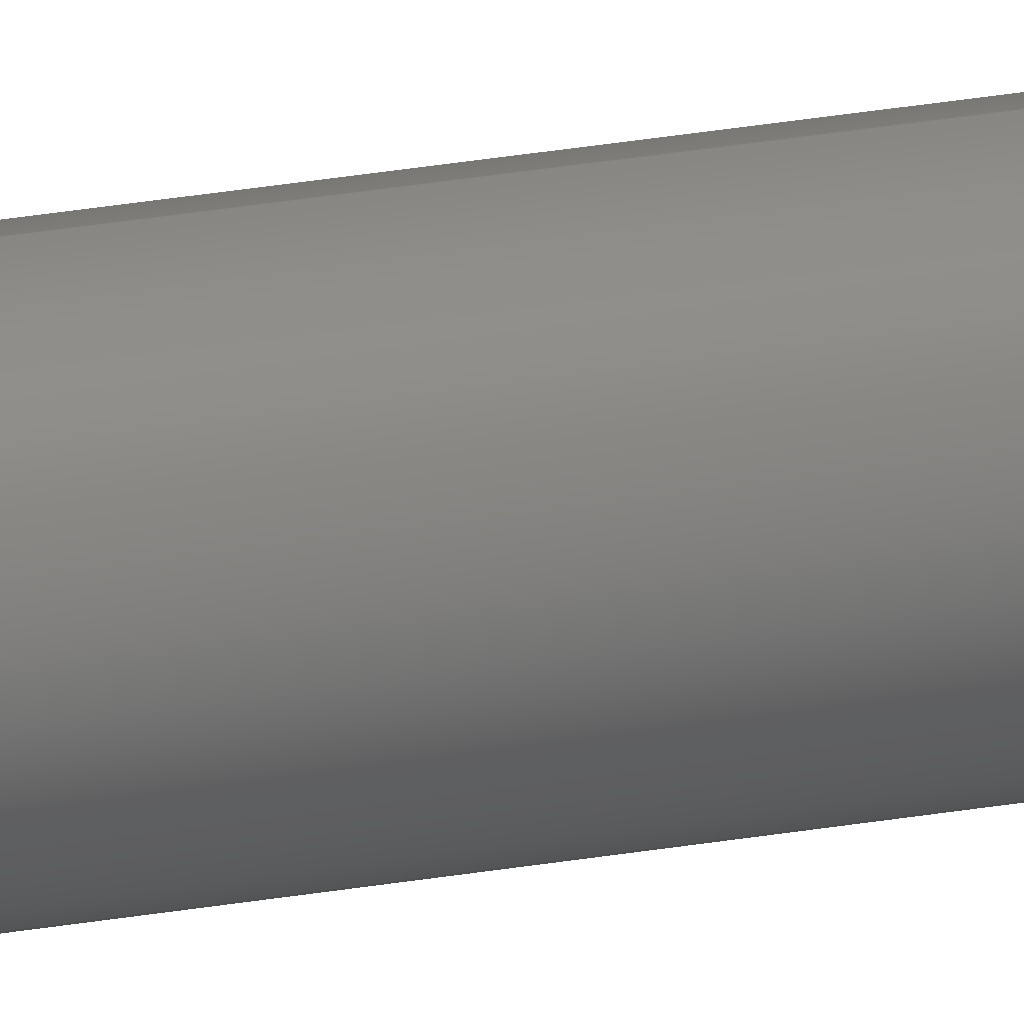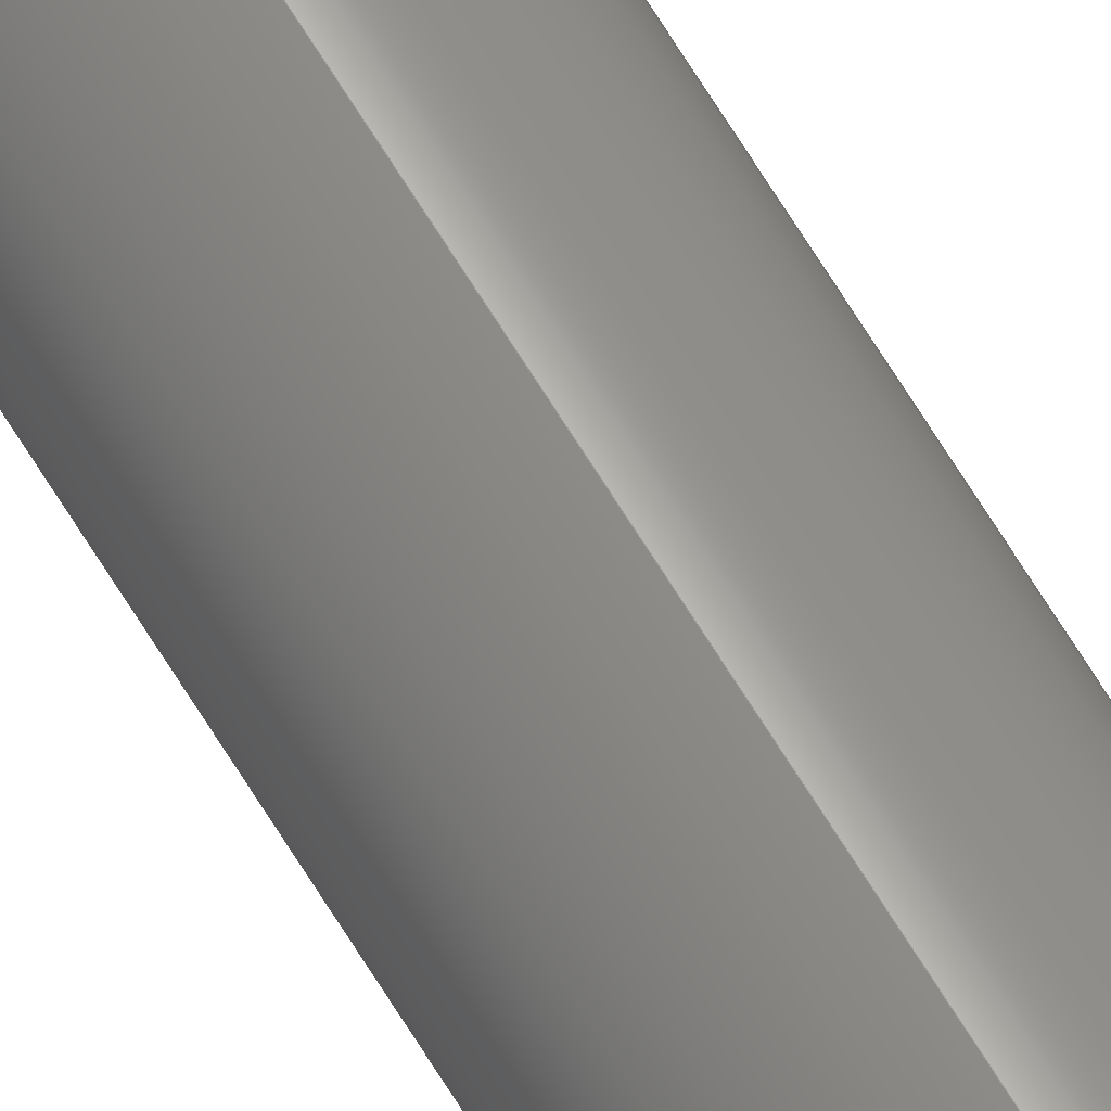
<metadata>
{"format":"step","ext":"step","renderer":"f3d","projection":"perspective","resolution":1024,"background":"white","views":[{"elev":17.4,"azim":-112.9,"up":"+Z"},{"elev":67.8,"azim":148.5,"up":"+Z"}]}
</metadata>
<code>
ISO-10303-21;
DATA;
#1 = ADVANCED_FACE ( 'NONE', ( #64 ), #82, .T. ) ;
#2 = ORIENTED_EDGE ( 'NONE', *, *, #249, .F. ) ;
#3 = CC_DESIGN_SECURITY_CLASSIFICATION ( #21, ( #33 ) ) ;
#4 = LINE ( 'NONE', #74, #23 ) ;
#5 = ORIENTED_EDGE ( 'NONE', *, *, #140, .T. ) ;
#6 = DIRECTION ( 'NONE',  ( -0, 1, -0 ) ) ;
#7 = CC_DESIGN_APPROVAL ( #11, ( #21 ) ) ;
#8 = VERTEX_POINT ( 'NONE', #266 ) ;
#9 = CARTESIAN_POINT ( 'NONE',  ( 0, 0.02, 0 ) ) ;
#10 = CARTESIAN_POINT ( 'NONE',  ( 0, 9.823, 0 ) ) ;
#11 = APPROVAL ( #52, 'UNSPECIFIED' ) ;
#12 = DIRECTION ( 'NONE',  ( 0, -1, 0 ) ) ;
#13 = EDGE_LOOP ( 'NONE', ( #2, #63, #233, #235 ) ) ;
#14 = CIRCLE ( 'NONE', #114, 0.05859 ) ;
#15 = FACE_OUTER_BOUND ( 'NONE', #109, .T. ) ;
#16 = CC_DESIGN_DATE_AND_TIME_ASSIGNMENT ( #248, #105, ( #21 ) ) ;
#17 = CC_DESIGN_PERSON_AND_ORGANIZATION_ASSIGNMENT ( #197, #256, ( #21 ) ) ;
#18 = DIRECTION ( 'NONE',  ( 0, 0, 1 ) ) ;
#19 = LINE ( 'NONE', #149, #176 ) ;
#20 = ORIENTED_EDGE ( 'NONE', *, *, #26, .T. ) ;
#21 = SECURITY_CLASSIFICATION ( '', '', #103 ) ;
#22 = APPLICATION_PROTOCOL_DEFINITION ( 'international standard', 'config_control_design', 1994, #123 ) ;
#23 = VECTOR ( 'NONE', #245, 39.37 ) ;
#24 = LOCAL_TIME ( 13, 48, 47, #75 ) ;
#25 = CC_DESIGN_PERSON_AND_ORGANIZATION_ASSIGNMENT ( #255, #274, ( #33 ) ) ;
#26 = EDGE_CURVE ( 'NONE', #111, #161, #183, .T. ) ;
#27 = CC_DESIGN_PERSON_AND_ORGANIZATION_ASSIGNMENT ( #31, #210, ( #33 ) ) ;
#28 = CALENDAR_DATE ( 2014, 23, 7 ) ;
#29 = CC_DESIGN_APPROVAL ( #30, ( #33 ) ) ;
#30 = APPROVAL ( #228, 'UNSPECIFIED' ) ;
#31 = PERSON_AND_ORGANIZATION ( #50, #117 ) ;
#32 = DIRECTION ( 'NONE',  ( 0, 0, 1 ) ) ;
#33 = PRODUCT_DEFINITION_FORMATION_WITH_SPECIFIED_SOURCE ( 'ANY', '', #262, .NOT_KNOWN. ) ;
#34 = CARTESIAN_POINT ( 'NONE',  ( 9.625e-18, 9.823, 0.07859 ) ) ;
#35 = ORIENTED_EDGE ( 'NONE', *, *, #249, .T. ) ;
#36 = CARTESIAN_POINT ( 'NONE',  ( 0, 0, 0 ) ) ;
#37 = PLANE ( 'NONE',  #112 ) ;
#38 = CARTESIAN_POINT ( 'NONE',  ( 0, 0, 0 ) ) ;
#39 = VECTOR ( 'NONE', #188, 39.37 ) ;
#40 = CARTESIAN_POINT ( 'NONE',  ( 0, 0, 0 ) ) ;
#41 = DIRECTION ( 'NONE',  ( 0, -0, 1 ) ) ;
#42 = CC_DESIGN_DATE_AND_TIME_ASSIGNMENT ( #212, #214, ( #51 ) ) ;
#43 = CC_DESIGN_PERSON_AND_ORGANIZATION_ASSIGNMENT ( #153, #83, ( #51 ) ) ;
#44 = COORDINATED_UNIVERSAL_TIME_OFFSET ( 6, 0, .BEHIND. ) ;
#45 =( LENGTH_UNIT ( ) NAMED_UNIT ( * ) SI_UNIT ( $, .METRE. ) );
#46 = CC_DESIGN_APPROVAL ( #49, ( #51 ) ) ;
#47 = LOCAL_TIME ( 13, 48, 47, #104 ) ;
#48 = ADVANCED_FACE ( 'NONE', ( #15 ), #61, .T. ) ;
#49 = APPROVAL ( #191, 'UNSPECIFIED' ) ;
#50 = PERSON ( 'UNSPECIFIED', 'UNSPECIFIED', 'UNSPECIFIED', ('UNSPECIFIED'), ('UNSPECIFIED'), ('UNSPECIFIED') ) ;
#51 = PRODUCT_DEFINITION ( 'UNKNOWN', '', #33, #85 ) ;
#52 = APPROVAL_STATUS ( 'not_yet_approved' ) ;
#53 = CARTESIAN_POINT ( 'NONE',  ( 0, 0.02, 0 ) ) ;
#54 = DIRECTION ( 'NONE',  ( 0, 0, -1 ) ) ;
#55 = CALENDAR_DATE ( 2014, 23, 7 ) ;
#56 = CC_DESIGN_PERSON_AND_ORGANIZATION_ASSIGNMENT ( #60, #167, ( #262 ) ) ;
#57 = AXIS2_PLACEMENT_3D ( 'NONE', #40, #226, #166 ) ;
#58 = DIRECTION ( 'NONE',  ( 0, 0, 1 ) ) ;
#59 = DIRECTION ( 'NONE',  ( -0, -1, -0 ) ) ;
#60 = PERSON_AND_ORGANIZATION ( #50, #117 ) ;
#61 = CONICAL_SURFACE ( 'NONE', #192, 0.05859, 0.7854 ) ;
#62 =( NAMED_UNIT ( * ) SI_UNIT ( $, .STERADIAN. ) SOLID_ANGLE_UNIT ( ) );
#63 = ORIENTED_EDGE ( 'NONE', *, *, #66, .T. ) ;
#64 = FACE_OUTER_BOUND ( 'NONE', #142, .T. ) ;
#65 = CONICAL_SURFACE ( 'NONE', #170, 0.07859, 0.7854 ) ;
#66 = EDGE_CURVE ( 'NONE', #8, #227, #19, .T. ) ;
#67 = ADVANCED_FACE ( 'NONE', ( #141 ), #65, .T. ) ;
#68 = ORIENTED_EDGE ( 'NONE', *, *, #239, .F. ) ;
#69 = FACE_OUTER_BOUND ( 'NONE', #79, .T. ) ;
#70 = DIRECTION ( 'NONE',  ( 0, -1, 0 ) ) ;
#71 = CARTESIAN_POINT ( 'NONE',  ( 0, 9.843, 0 ) ) ;
#72 = DIRECTION ( 'NONE',  ( -0, 1, -0 ) ) ;
#73 = ORIENTED_EDGE ( 'NONE', *, *, #200, .F. ) ;
#74 = CARTESIAN_POINT ( 'NONE',  ( 9.625e-18, 0.02, -0.07859 ) ) ;
#75 = COORDINATED_UNIVERSAL_TIME_OFFSET ( 6, 0, .BEHIND. ) ;
#76 = PRODUCT_RELATED_PRODUCT_CATEGORY ( 'detail', '', ( #262 ) ) ;
#77 = CARTESIAN_POINT ( 'NONE',  ( 0, 9.843, -0.05859 ) ) ;
#78 = DIRECTION ( 'NONE',  ( 0, 1, 0 ) ) ;
#79 = EDGE_LOOP ( 'NONE', ( #213, #173 ) ) ;
#80 = DIRECTION ( 'NONE',  ( 0, -0, 1 ) ) ;
#81 =( CONVERSION_BASED_UNIT ( 'INCH', #232 ) LENGTH_UNIT ( ) NAMED_UNIT ( #129 ) );
#82 = CYLINDRICAL_SURFACE ( 'NONE', #180, 0.07859 ) ;
#83 = PERSON_AND_ORGANIZATION_ROLE ( 'creator' ) ;
#84 = LOCAL_TIME ( 13, 48, 47, #136 ) ;
#85 = DESIGN_CONTEXT ( 'detailed design', #125, 'design' ) ;
#86 = ADVANCED_FACE ( 'NONE', ( #106 ), #187, .T. ) ;
#87 = DIRECTION ( 'NONE',  ( 0, 0, -1 ) ) ;
#88 = APPROVAL_DATE_TIME ( #144, #30 ) ;
#89 = LINE ( 'NONE', #120, #39 ) ;
#90 = EDGE_LOOP ( 'NONE', ( #68, #177, #169, #113 ) ) ;
#91 = AXIS2_PLACEMENT_3D ( 'NONE', #36, #139, #80 ) ;
#92 = DIRECTION ( 'NONE',  ( 0, 0, -1 ) ) ;
#93 = DIRECTION ( 'NONE',  ( 0, 0, 1 ) ) ;
#94 = VERTEX_POINT ( 'NONE', #115 ) ;
#95 = DIRECTION ( 'NONE',  ( 0, 0, 1 ) ) ;
#96 =( GEOMETRIC_REPRESENTATION_CONTEXT ( 3 ) GLOBAL_UNCERTAINTY_ASSIGNED_CONTEXT ( ( #190 ) ) GLOBAL_UNIT_ASSIGNED_CONTEXT ( ( #81, #146, #62 ) ) REPRESENTATION_CONTEXT ( 'NONE', 'WORKASPACE' ) );
#97 = DIRECTION ( 'NONE',  ( 0, 0, 1 ) ) ;
#98 = APPROVAL_PERSON_ORGANIZATION ( #148, #30, #211 ) ;
#99 = CARTESIAN_POINT ( 'NONE',  ( 9.625e-18, 9.843, 0.07859 ) ) ;
#100 = ORIENTED_EDGE ( 'NONE', *, *, #140, .F. ) ;
#101 = DIRECTION ( 'NONE',  ( -0, -1, -0 ) ) ;
#102 = AXIS2_PLACEMENT_3D ( 'NONE', #271, #205, #209 ) ;
#103 = SECURITY_CLASSIFICATION_LEVEL ( 'unclassified' ) ;
#104 = COORDINATED_UNIVERSAL_TIME_OFFSET ( 6, 0, .BEHIND. ) ;
#105 = DATE_TIME_ROLE ( 'classification_date' ) ;
#106 = FACE_OUTER_BOUND ( 'NONE', #13, .T. ) ;
#107 = ORIENTED_EDGE ( 'NONE', *, *, #66, .F. ) ;
#108 = AXIS2_PLACEMENT_3D ( 'NONE', #270, #252, #18 ) ;
#109 = EDGE_LOOP ( 'NONE', ( #107, #100, #178, #204 ) ) ;
#110 = LOCAL_TIME ( 13, 48, 47, #164 ) ;
#111 = VERTEX_POINT ( 'NONE', #175 ) ;
#112 = AXIS2_PLACEMENT_3D ( 'NONE', #137, #78, #41 ) ;
#113 = ORIENTED_EDGE ( 'NONE', *, *, #277, .F. ) ;
#114 = AXIS2_PLACEMENT_3D ( 'NONE', #38, #59, #58 ) ;
#115 = CARTESIAN_POINT ( 'NONE',  ( 0, 0, 0.05859 ) ) ;
#116 = DIRECTION ( 'NONE',  ( 0, 0, -1 ) ) ;
#117 = ORGANIZATION ( 'UNSPECIFIED', 'UNSPECIFIED', '' ) ;
#118 = VERTEX_POINT ( 'NONE', #131 ) ;
#119 = ORIENTED_EDGE ( 'NONE', *, *, #277, .T. ) ;
#120 = CARTESIAN_POINT ( 'NONE',  ( 0, 9.843, -0.05859 ) ) ;
#121 = AXIS2_PLACEMENT_3D ( 'NONE', #152, #155, #160 ) ;
#122 = ORIENTED_EDGE ( 'NONE', *, *, #198, .F. ) ;
#123 = APPLICATION_CONTEXT ( 'configuration controlled 3d designs of mechanical parts and assemblies' ) ;
#124 = AXIS2_PLACEMENT_3D ( 'NONE', #53, #72, #95 ) ;
#125 = APPLICATION_CONTEXT ( 'configuration controlled 3d designs of mechanical parts and assemblies' ) ;
#126 = APPROVAL_DATE_TIME ( #184, #11 ) ;
#127 = AXIS2_PLACEMENT_3D ( 'NONE', #241, #220, #54 ) ;
#128 = DIRECTION ( 'NONE',  ( -0, -1, -0 ) ) ;
#129 = DIMENSIONAL_EXPONENTS ( 1, 0, 0, 0, 0, 0, 0 ) ;
#130 = APPROVAL_PERSON_ORGANIZATION ( #193, #11, #132 ) ;
#131 = CARTESIAN_POINT ( 'NONE',  ( 8.4e-18, 0, -0.05859 ) ) ;
#132 = APPROVAL_ROLE ( '' ) ;
#133 = CARTESIAN_POINT ( 'NONE',  ( 0, 9.843, 0 ) ) ;
#134 = CARTESIAN_POINT ( 'NONE',  ( 0, 0.02, 0 ) ) ;
#135 = CARTESIAN_POINT ( 'NONE',  ( 0, 9.843, -0.07859 ) ) ;
#136 = COORDINATED_UNIVERSAL_TIME_OFFSET ( 6, 0, .BEHIND. ) ;
#137 = CARTESIAN_POINT ( 'NONE',  ( 0, 9.843, 0 ) ) ;
#138 = AXIS2_PLACEMENT_3D ( 'NONE', #208, #242, #202 ) ;
#139 = DIRECTION ( 'NONE',  ( 0, 1, 0 ) ) ;
#140 = EDGE_CURVE ( 'NONE', #215, #8, #244, .T. ) ;
#141 = FACE_OUTER_BOUND ( 'NONE', #90, .T. ) ;
#142 = EDGE_LOOP ( 'NONE', ( #217, #199, #275, #20 ) ) ;
#143 = MECHANICAL_CONTEXT ( 'NONE', #123, 'mechanical' ) ;
#144 = DATE_AND_TIME ( #201, #260 ) ;
#145 = LINE ( 'NONE', #250, #240 ) ;
#146 =( NAMED_UNIT ( * ) PLANE_ANGLE_UNIT ( ) SI_UNIT ( $, .RADIAN. ) );
#147 = ADVANCED_FACE ( 'NONE', ( #206 ), #182, .T. ) ;
#148 = PERSON_AND_ORGANIZATION ( #50, #117 ) ;
#149 = CARTESIAN_POINT ( 'NONE',  ( 7.175e-18, 9.843, 0.05859 ) ) ;
#150 = MANIFOLD_SOLID_BREP ( 'Chamfer1', #263 ) ;
#151 = ADVANCED_BREP_SHAPE_REPRESENTATION ( '634270', ( #150, #57 ), #96 ) ;
#152 = CARTESIAN_POINT ( 'NONE',  ( 0, 0, 0 ) ) ;
#153 = PERSON_AND_ORGANIZATION ( #50, #117 ) ;
#154 = ORIENTED_EDGE ( 'NONE', *, *, #231, .F. ) ;
#155 = DIRECTION ( 'NONE',  ( -0, -1, -0 ) ) ;
#156 = AXIS2_PLACEMENT_3D ( 'NONE', #10, #12, #32 ) ;
#157 = EDGE_LOOP ( 'NONE', ( #269, #253, #218, #122 ) ) ;
#158 = DIRECTION ( 'NONE',  ( 0, 0.7071, 0.7071 ) ) ;
#159 = AXIS2_PLACEMENT_3D ( 'NONE', #133, #246, #265 ) ;
#160 = DIRECTION ( 'NONE',  ( 0, 0, 1 ) ) ;
#161 = VERTEX_POINT ( 'NONE', #267 ) ;
#162 = CARTESIAN_POINT ( 'NONE',  ( 0, 9.823, -0.07859 ) ) ;
#163 = LINE ( 'NONE', #99, #222 ) ;
#164 = COORDINATED_UNIVERSAL_TIME_OFFSET ( 6, 0, .BEHIND. ) ;
#165 = FACE_OUTER_BOUND ( 'NONE', #179, .T. ) ;
#166 = DIRECTION ( 'NONE',  ( 1, 0, 0 ) ) ;
#167 = PERSON_AND_ORGANIZATION_ROLE ( 'design_owner' ) ;
#168 = AXIS2_PLACEMENT_3D ( 'NONE', #71, #243, #92 ) ;
#169 = ORIENTED_EDGE ( 'NONE', *, *, #207, .F. ) ;
#170 = AXIS2_PLACEMENT_3D ( 'NONE', #9, #264, #97 ) ;
#171 = SHAPE_DEFINITION_REPRESENTATION ( #237, #151 ) ;
#172 = ADVANCED_FACE ( 'NONE', ( #251 ), #254, .T. ) ;
#173 = ORIENTED_EDGE ( 'NONE', *, *, #239, .T. ) ;
#174 = DIRECTION ( 'NONE',  ( -0, -1, -0 ) ) ;
#175 = CARTESIAN_POINT ( 'NONE',  ( 0, 0.02, -0.07859 ) ) ;
#176 = VECTOR ( 'NONE', #238, 39.37 ) ;
#177 = ORIENTED_EDGE ( 'NONE', *, *, #200, .T. ) ;
#178 = ORIENTED_EDGE ( 'NONE', *, *, #276, .T. ) ;
#179 = EDGE_LOOP ( 'NONE', ( #5, #35 ) ) ;
#180 = AXIS2_PLACEMENT_3D ( 'NONE', #195, #128, #87 ) ;
#181 = CIRCLE ( 'NONE', #108, 0.05859 ) ;
#182 = CYLINDRICAL_SURFACE ( 'NONE', #127, 0.07859 ) ;
#183 = CIRCLE ( 'NONE', #186, 0.07859 ) ;
#184 = DATE_AND_TIME ( #236, #24 ) ;
#185 = PLANE ( 'NONE',  #91 ) ;
#186 = AXIS2_PLACEMENT_3D ( 'NONE', #134, #6, #93 ) ;
#187 = CONICAL_SURFACE ( 'NONE', #168, 0.05859, 0.7854 ) ;
#188 = DIRECTION ( 'NONE',  ( 0, -0.7071, -0.7071 ) ) ;
#189 = APPLICATION_PROTOCOL_DEFINITION ( 'international standard', 'config_control_design', 1994, #125 ) ;
#190 = UNCERTAINTY_MEASURE_WITH_UNIT (LENGTH_MEASURE( 1e-05 ), #81, 'distance_accuracy_value', 'NONE');
#191 = APPROVAL_STATUS ( 'not_yet_approved' ) ;
#192 = AXIS2_PLACEMENT_3D ( 'NONE', #259, #70, #116 ) ;
#193 = PERSON_AND_ORGANIZATION ( #50, #117 ) ;
#194 = APPROVAL_ROLE ( '' ) ;
#195 = CARTESIAN_POINT ( 'NONE',  ( 0, 9.843, 0 ) ) ;
#196 = VECTOR ( 'NONE', #174, 39.37 ) ;
#197 = PERSON_AND_ORGANIZATION ( #50, #117 ) ;
#198 = EDGE_CURVE ( 'NONE', #261, #111, #247, .T. ) ;
#199 = ORIENTED_EDGE ( 'NONE', *, *, #203, .T. ) ;
#200 = EDGE_CURVE ( 'NONE', #118, #111, #4, .T. ) ;
#201 = CALENDAR_DATE ( 2014, 23, 7 ) ;
#202 = DIRECTION ( 'NONE',  ( 0, 0, 1 ) ) ;
#203 = EDGE_CURVE ( 'NONE', #227, #261, #229, .T. ) ;
#204 = ORIENTED_EDGE ( 'NONE', *, *, #203, .F. ) ;
#205 = DIRECTION ( 'NONE',  ( 0, -1, 0 ) ) ;
#206 = FACE_OUTER_BOUND ( 'NONE', #157, .T. ) ;
#207 = EDGE_CURVE ( 'NONE', #161, #111, #272, .T. ) ;
#208 = CARTESIAN_POINT ( 'NONE',  ( 0, 0.02, 0 ) ) ;
#209 = DIRECTION ( 'NONE',  ( 0, 0, 1 ) ) ;
#210 = PERSON_AND_ORGANIZATION_ROLE ( 'creator' ) ;
#211 = APPROVAL_ROLE ( '' ) ;
#212 = DATE_AND_TIME ( #268, #47 ) ;
#213 = ORIENTED_EDGE ( 'NONE', *, *, #231, .T. ) ;
#214 = DATE_TIME_ROLE ( 'creation_date' ) ;
#215 = VERTEX_POINT ( 'NONE', #77 ) ;
#216 = APPROVAL_DATE_TIME ( #273, #49 ) ;
#217 = ORIENTED_EDGE ( 'NONE', *, *, #219, .F. ) ;
#218 = ORIENTED_EDGE ( 'NONE', *, *, #207, .T. ) ;
#219 = EDGE_CURVE ( 'NONE', #227, #161, #163, .T. ) ;
#220 = DIRECTION ( 'NONE',  ( -0, -1, -0 ) ) ;
#221 = APPROVAL_PERSON_ORGANIZATION ( #278, #49, #194 ) ;
#222 = VECTOR ( 'NONE', #101, 39.37 ) ;
#223 = EDGE_LOOP ( 'NONE', ( #73, #154, #119, #224 ) ) ;
#224 = ORIENTED_EDGE ( 'NONE', *, *, #26, .F. ) ;
#225 = CIRCLE ( 'NONE', #121, 0.05859 ) ;
#226 = DIRECTION ( 'NONE',  ( 0, 0, 1 ) ) ;
#227 = VERTEX_POINT ( 'NONE', #34 ) ;
#228 = APPROVAL_STATUS ( 'not_yet_approved' ) ;
#229 = CIRCLE ( 'NONE', #156, 0.07859 ) ;
#230 = CIRCLE ( 'NONE', #102, 0.07859 ) ;
#231 = EDGE_CURVE ( 'NONE', #94, #118, #225, .T. ) ;
#232 = LENGTH_MEASURE_WITH_UNIT ( LENGTH_MEASURE( 0.0254 ), #45 );
#233 = ORIENTED_EDGE ( 'NONE', *, *, #257, .F. ) ;
#234 = ADVANCED_FACE ( 'NONE', ( #165 ), #37, .T. ) ;
#235 = ORIENTED_EDGE ( 'NONE', *, *, #276, .F. ) ;
#236 = CALENDAR_DATE ( 2014, 23, 7 ) ;
#237 = PRODUCT_DEFINITION_SHAPE ( 'NONE', 'NONE',  #51 ) ;
#238 = DIRECTION ( 'NONE',  ( 8.66e-17, -0.7071, 0.7071 ) ) ;
#239 = EDGE_CURVE ( 'NONE', #118, #94, #14, .T. ) ;
#240 = VECTOR ( 'NONE', #158, 39.37 ) ;
#241 = CARTESIAN_POINT ( 'NONE',  ( 0, 9.843, 0 ) ) ;
#242 = DIRECTION ( 'NONE',  ( -0, 1, -0 ) ) ;
#243 = DIRECTION ( 'NONE',  ( 0, -1, 0 ) ) ;
#244 = CIRCLE ( 'NONE', #159, 0.05859 ) ;
#245 = DIRECTION ( 'NONE',  ( 8.66e-17, 0.7071, -0.7071 ) ) ;
#246 = DIRECTION ( 'NONE',  ( 0, 1, 0 ) ) ;
#247 = LINE ( 'NONE', #135, #196 ) ;
#248 = DATE_AND_TIME ( #28, #84 ) ;
#249 = EDGE_CURVE ( 'NONE', #8, #215, #181, .T. ) ;
#250 = CARTESIAN_POINT ( 'NONE',  ( 0, 0.02, 0.07859 ) ) ;
#251 = FACE_OUTER_BOUND ( 'NONE', #223, .T. ) ;
#252 = DIRECTION ( 'NONE',  ( 0, 1, 0 ) ) ;
#253 = ORIENTED_EDGE ( 'NONE', *, *, #219, .T. ) ;
#254 = CONICAL_SURFACE ( 'NONE', #138, 0.07859, 0.7854 ) ;
#255 = PERSON_AND_ORGANIZATION ( #50, #117 ) ;
#256 = PERSON_AND_ORGANIZATION_ROLE ( 'classification_officer' ) ;
#257 = EDGE_CURVE ( 'NONE', #261, #227, #230, .T. ) ;
#258 = ADVANCED_FACE ( 'NONE', ( #69 ), #185, .F. ) ;
#259 = CARTESIAN_POINT ( 'NONE',  ( 0, 9.843, 0 ) ) ;
#260 = LOCAL_TIME ( 13, 48, 47, #44 ) ;
#261 = VERTEX_POINT ( 'NONE', #162 ) ;
#262 = PRODUCT ( '634270', '634270', '', ( #143 ) ) ;
#263 = CLOSED_SHELL ( 'NONE', ( #86, #67, #147, #1, #234, #258, #172, #48 ) ) ;
#264 = DIRECTION ( 'NONE',  ( -0, 1, -0 ) ) ;
#265 = DIRECTION ( 'NONE',  ( 0, 0, 1 ) ) ;
#266 = CARTESIAN_POINT ( 'NONE',  ( 8.4e-18, 9.843, 0.05859 ) ) ;
#267 = CARTESIAN_POINT ( 'NONE',  ( 9.625e-18, 0.02, 0.07859 ) ) ;
#268 = CALENDAR_DATE ( 2014, 23, 7 ) ;
#269 = ORIENTED_EDGE ( 'NONE', *, *, #257, .T. ) ;
#270 = CARTESIAN_POINT ( 'NONE',  ( 0, 9.843, 0 ) ) ;
#271 = CARTESIAN_POINT ( 'NONE',  ( 0, 9.823, 0 ) ) ;
#272 = CIRCLE ( 'NONE', #124, 0.07859 ) ;
#273 = DATE_AND_TIME ( #55, #110 ) ;
#274 = PERSON_AND_ORGANIZATION_ROLE ( 'design_supplier' ) ;
#275 = ORIENTED_EDGE ( 'NONE', *, *, #198, .T. ) ;
#276 = EDGE_CURVE ( 'NONE', #215, #261, #89, .T. ) ;
#277 = EDGE_CURVE ( 'NONE', #94, #161, #145, .T. ) ;
#278 = PERSON_AND_ORGANIZATION ( #50, #117 ) ;
ENDSEC;
END-ISO-10303-21;

</code>
